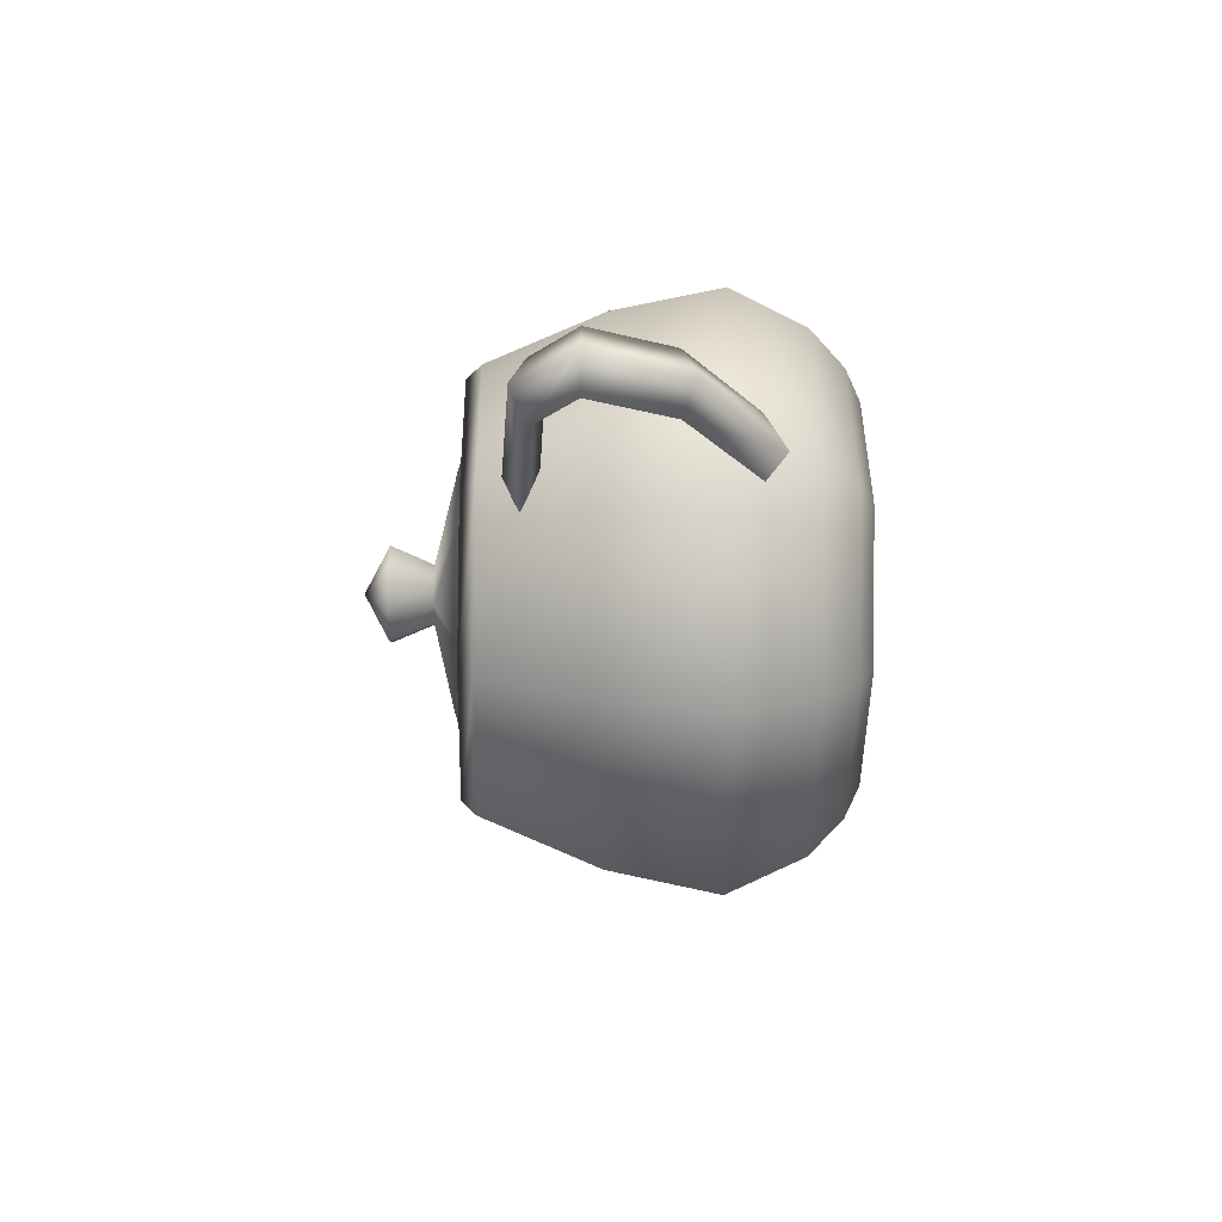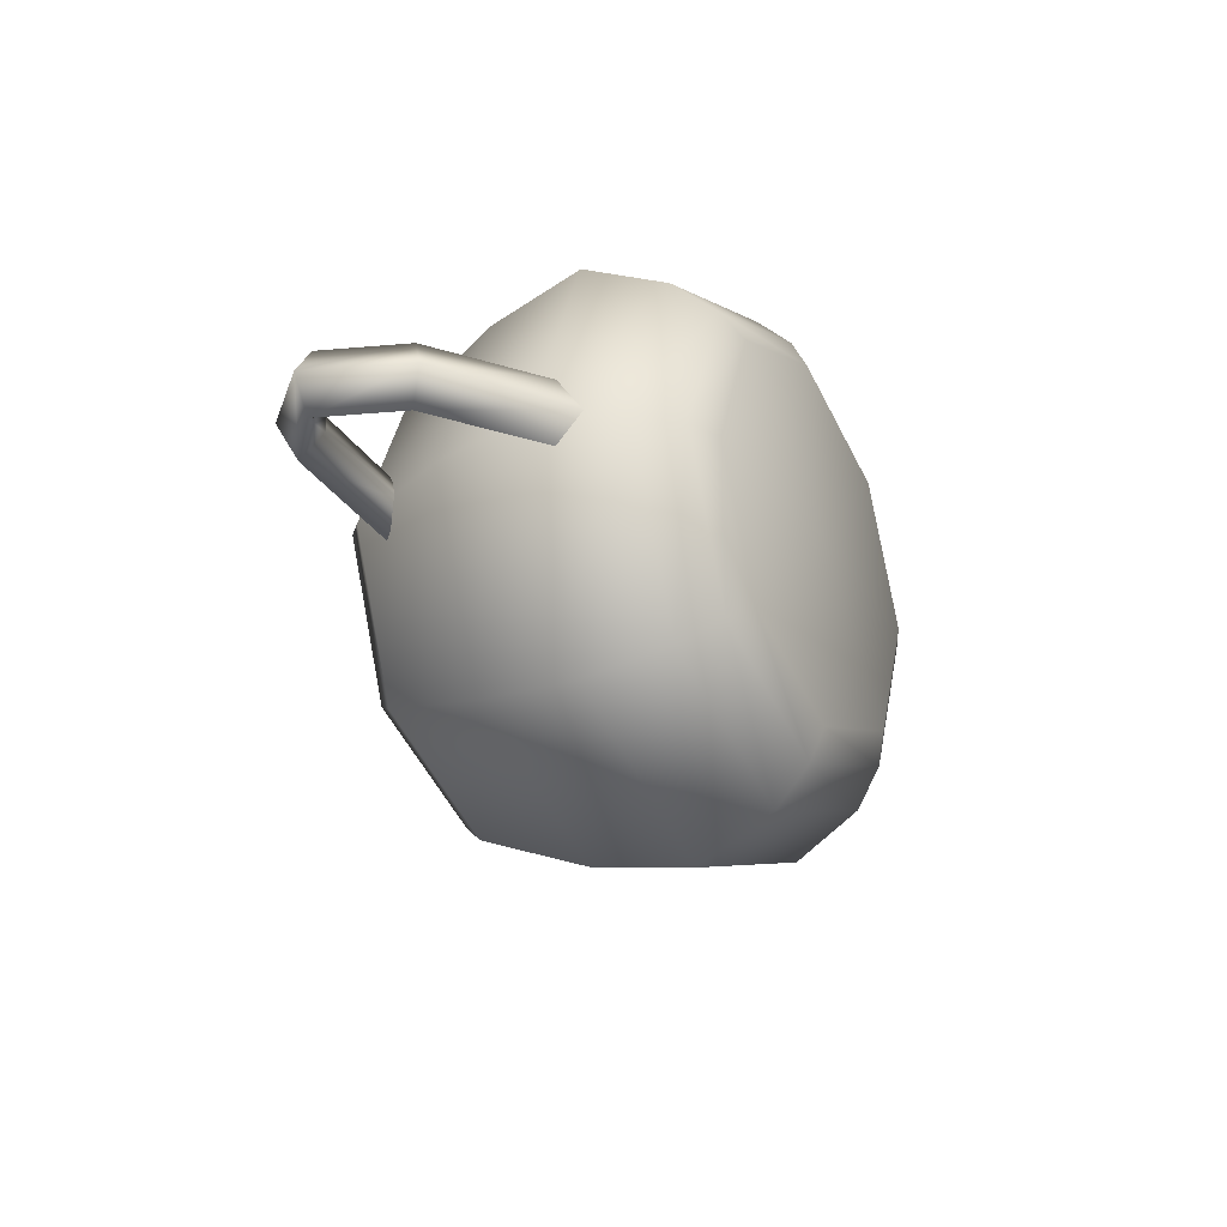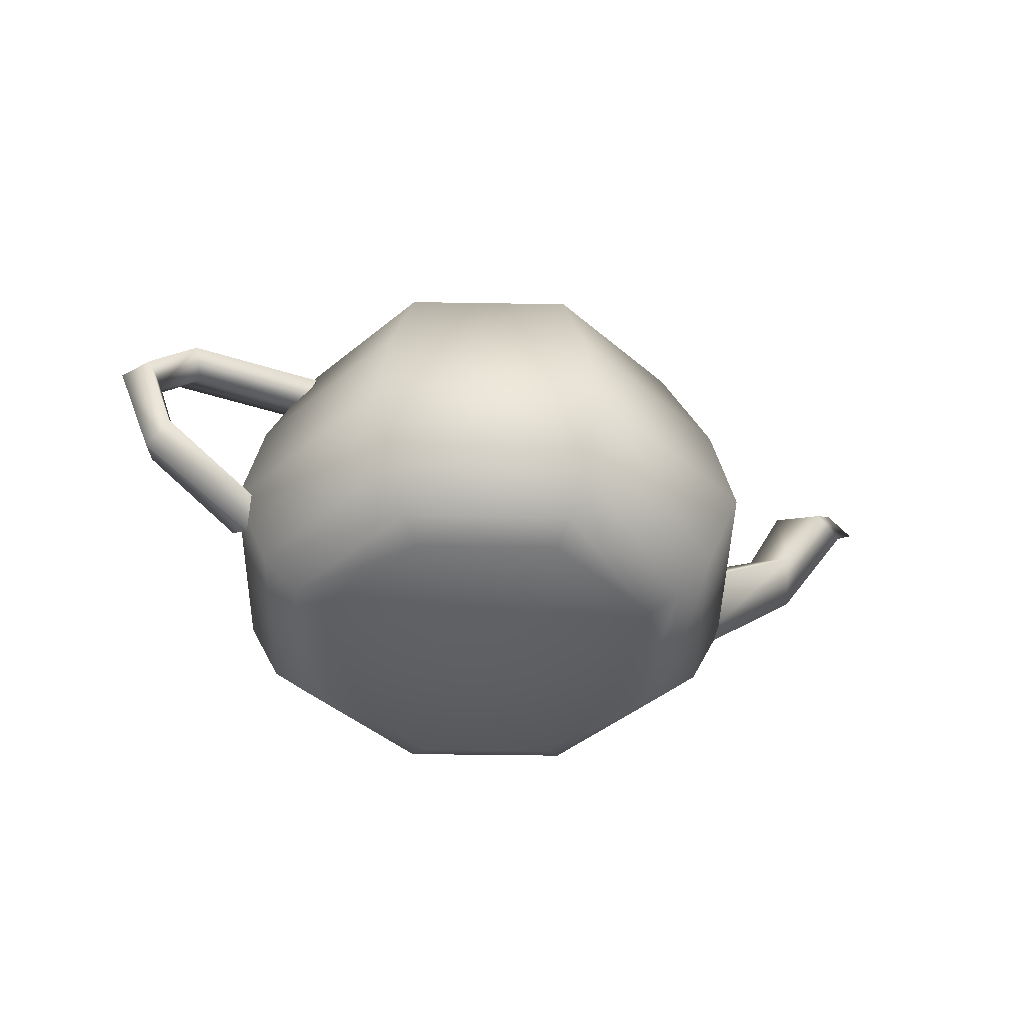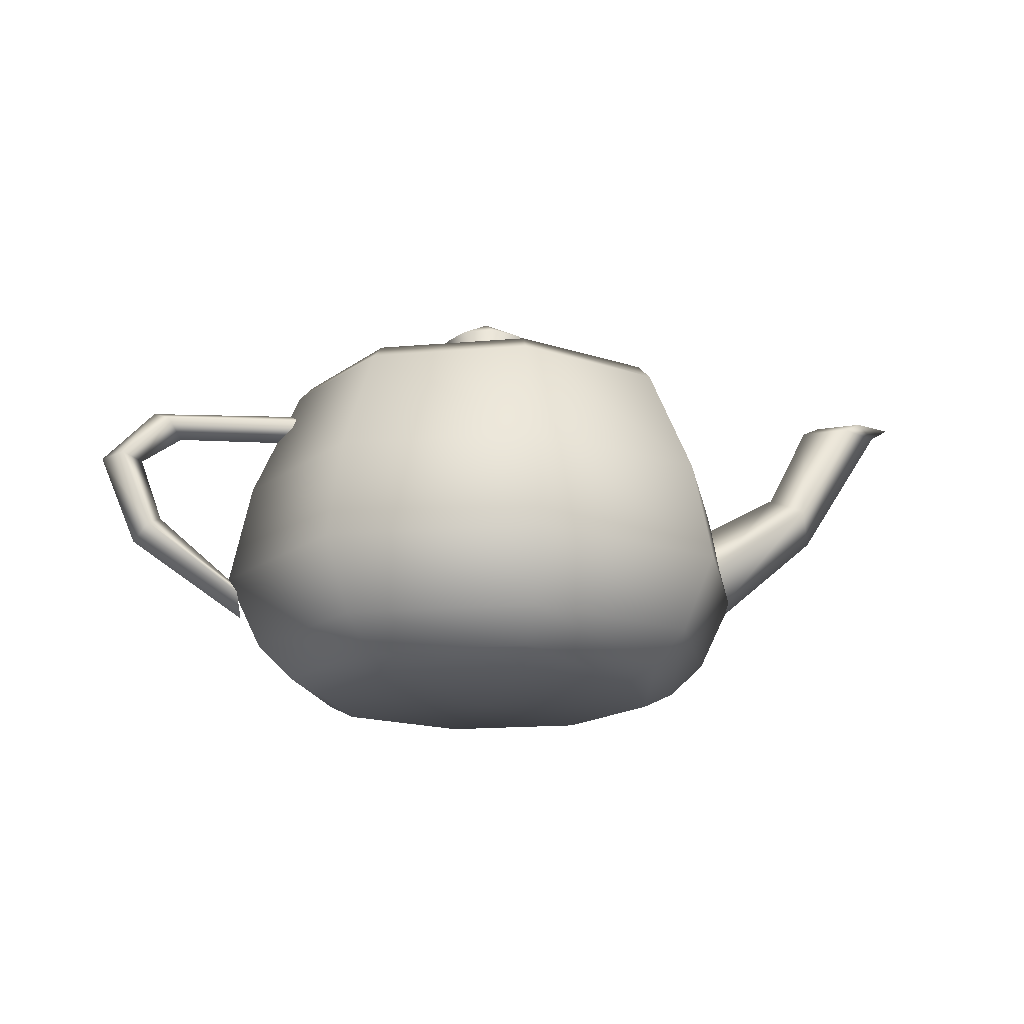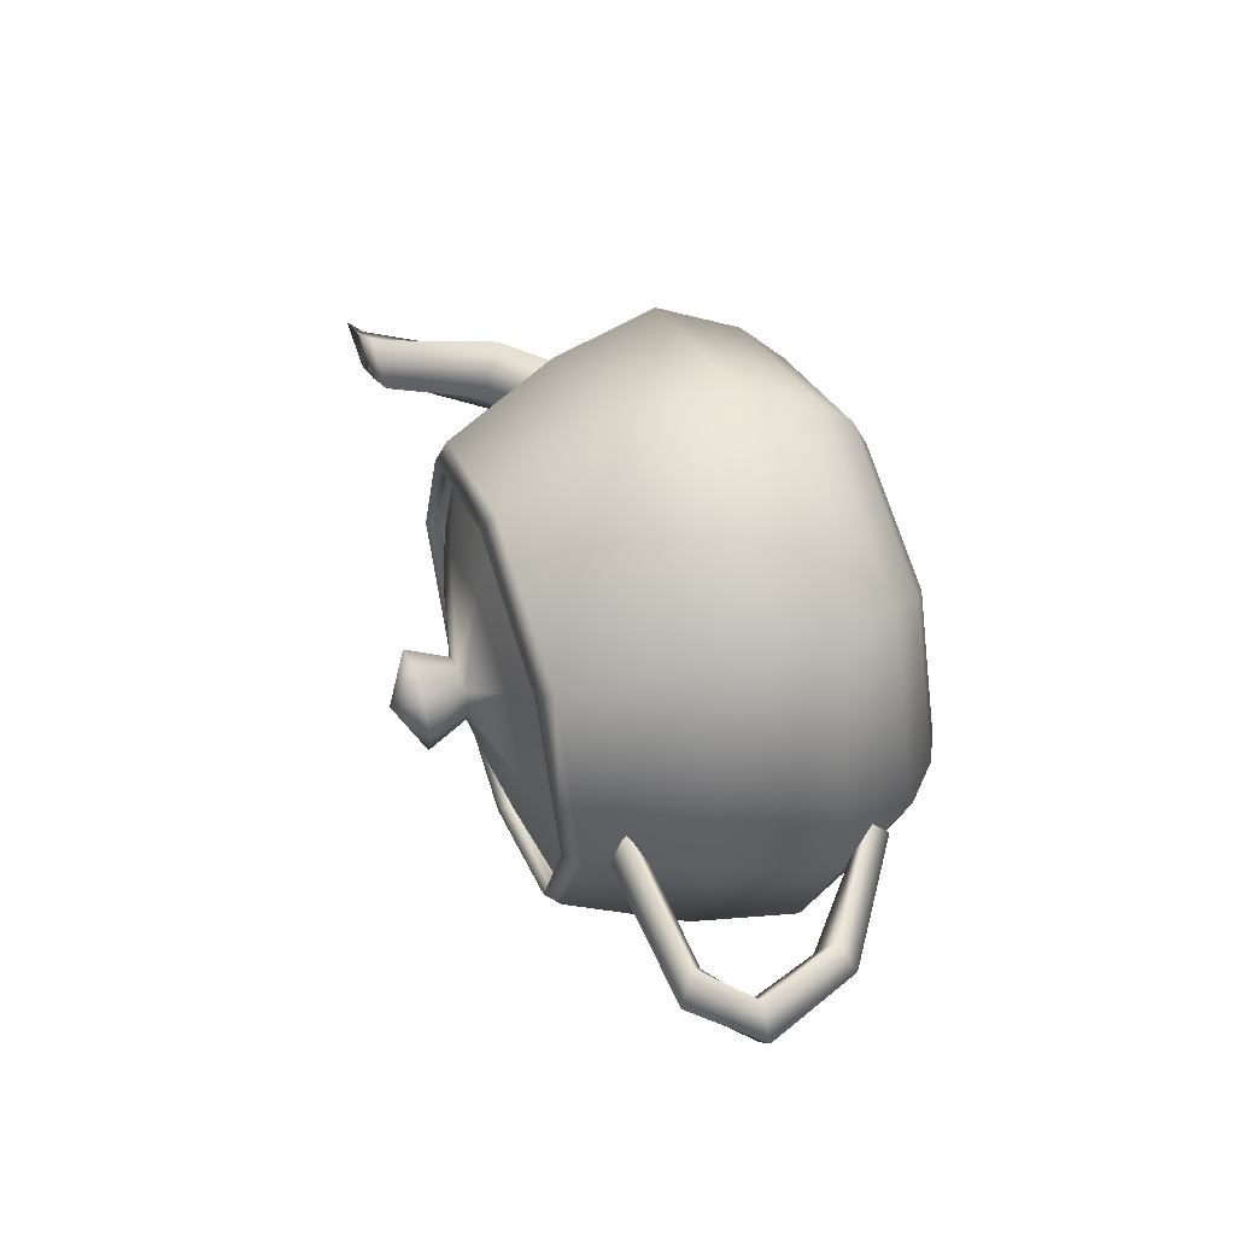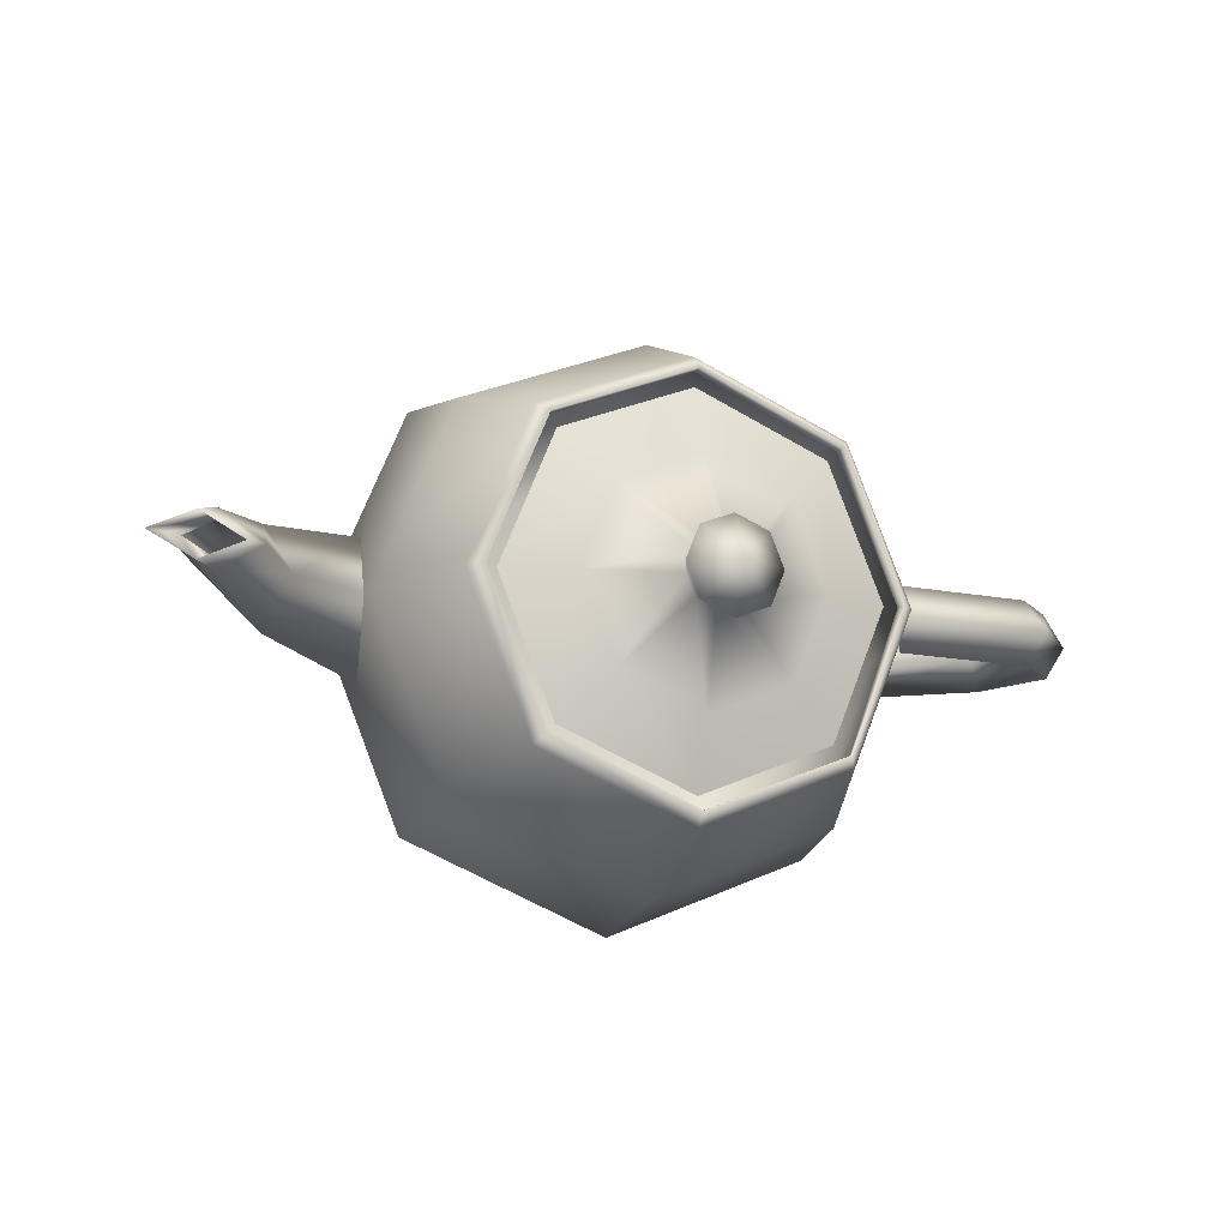
<metadata>
{"format":"obj","ext":"obj","renderer":"f3d","projection":"perspective","resolution":1024,"background":"white","views":[{"elev":-25.7,"azim":-91.2,"up":"+Z"},{"elev":-29.5,"azim":-61.1,"up":"+Z"},{"elev":-43.2,"azim":-23.3,"up":"+Y"},{"elev":-16.5,"azim":-12.0,"up":"+Y"},{"elev":50.1,"azim":-109.4,"up":"+Z"},{"elev":-13.8,"azim":158.1,"up":"+Z"}]}
</metadata>
<code>
v   7  12   0
v   4.97  12  -4.97
v   4.981  12.49  -4.981
v   7.016  12.49   0
v   5.325  12  -5.325
v   7.5  12   0
v   0  12  -7
v   0  12.49  -7.016
v   0  12  -7.5
v  -5.139  12  -4.97
v  -5.002  12.49  -4.981
v  -5.325  12  -5.325
v  -7  12   0
v  -7.016  12.49   0
v  -7.5  12   0
v  -4.97  12   4.97
v  -4.981  12.49   4.981
v  -5.325  12   5.325
v   0  12   7
v   0  12.49   7.016
v   0  12   7.5
v   4.97  12   4.97
v   4.981  12.49   4.981
v   5.325  12   5.325
v   6.545   8.109  -6.545
v   9.219   8.109   0
v   7.1   4.5  -7.1
v  10   4.5   0
v   0   8.109  -9.219
v   0   4.5 -10
v  -6.545   8.109  -6.545
v  -7.1   4.5  -7.1
v  -9.219   8.109   0
v -10   4.5   0
v  -6.545   8.109   6.545
v  -7.1   4.5   7.1
v   0   8.109   9.219
v   0   4.5  10
v   6.545   8.109   6.545
v   7.1   4.5   7.1
v   6.213   1.922  -6.213
v   8.75   1.922   0
v   5.325   0.75  -5.325
v   7.5   0.75   0
v   0   1.922  -8.75
v   0   0.75  -7.5
v  -6.213   1.922  -6.213
v  -5.325   0.75  -5.325
v  -8.75   1.922   0
v  -7.5   0.75   0
v  -6.213   1.922   6.213
v  -5.325   0.75   5.325
v   0   1.922   8.75
v   0   0.75   7.5
v   6.213   1.922   6.213
v   5.325   0.75   5.325
v   4.559   0.2344  -4.559
v   6.422   0.2344   0
v   0   0   0
v   0   0.2344  -6.422
v  -4.559   0.2344  -4.559
v  -6.422   0.2344   0
v  -4.559   0.2344   4.559
v   0   0.2344   6.422
v   4.559   0.2344   4.559
v  -8  10.12   0
v  -7.75  10.69  -1.125
v -12.59  10.48  -1.125
v -12.06   9.984   0
v -14.25   9  -1.125
v -13.5   9   0
v  -7.5  11.25   0
v -13.12  10.97   0
v -15   9   0
v  -7.75  10.69   1.125
v -12.59  10.48   1.125
v -14.25   9   1.125
v -13.17   6.269  -1.125
v -12.69   6.75   0
v  -9.75   3.75  -1.125
v -13.66   5.789   0
v  -9.5   3   0
v -13.17   6.269   1.125
v  -9.75   3.75   1.125
v   8.5   7.125   0
v   8.5   5.062  -2.475
v  12.69   8.109  -1.706
v  11.94   9   0
v  15  12  -0.9375
v  13.5  12   0
v   8.5   3   0
v  13.44   7.219   0
v  16.5  12   0
v   8.5   5.062   2.475
v  12.69   8.109   1.706
v  15  12   0.9375
v  15.63  12.33  -0.75
v  14.12  12.28   0
v  15  12  -0.5625
v  14  12   0
v  17.14  12.39   0
v  16  12   0
v  15.63  12.33   0.75
v  15  12   0.5625
v   1.155  14.91  -1.155
v   1.625  14.91   0
v   0  15.75   0
v   0.71  13.5  -0.71
v   1  13.5   0
v   0  14.91  -1.625
v   0  13.5  -1
v  -1.155  14.91  -1.155
v  -0.71  13.5  -0.71
v  -1.625  14.91   0
v  -1  13.5   0
v  -1.155  14.91   1.155
v  -0.71  13.5   0.71
v   0  14.91   1.625
v   0  13.5   1
v   1.155  14.91   1.155
v   0.71  13.5   0.71
v   2.929  12.75  -2.929
v   4.125  12.75   0
v   4.615  12  -4.615
v   6.5  12   0
v   0  12.75  -4.125
v   0  12  -6.5
v  -2.929  12.75  -2.929
v  -4.615  12  -4.615
v  -4.125  12.75   0
v  -6.5  12   0
v  -2.929  12.75   2.929
v  -4.615  12   4.615
v   0  12.75   4.125
v   0  12   6.5
v   2.929  12.75   2.929
v   4.615  12   4.615
f 1 4 3 2
f 4 6 5 3
f 2 3 8 7
f 3 5 9 8
f 7 8 11 10
f 8 9 12 11
f 10 11 14 13
f 11 12 15 14
f 13 14 17 16
f 14 15 18 17
f 16 17 20 19
f 17 18 21 20
f 19 20 23 22
f 20 21 24 23
f 22 23 4 1
f 23 24 6 4
f 6 26 25 5
f 26 28 27 25
f 5 25 29 9
f 25 27 30 29
f 9 29 31 12
f 29 30 32 31
f 12 31 33 15
f 31 32 34 33
f 15 33 35 18
f 33 34 36 35
f 18 35 37 21
f 35 36 38 37
f 21 37 39 24
f 37 38 40 39
f 24 39 26 6
f 39 40 28 26
f 28 42 41 27
f 42 44 43 41
f 27 41 45 30
f 41 43 46 45
f 30 45 47 32
f 45 46 48 47
f 32 47 49 34
f 47 48 50 49
f 34 49 51 36
f 49 50 52 51
f 36 51 53 38
f 51 52 54 53
f 38 53 55 40
f 53 54 56 55
f 40 55 42 28
f 55 56 44 42
f 44 58 57 43
f 43 57 60 46
f 46 60 61 48
f 48 61 62 50
f 50 62 63 52
f 52 63 64 54
f 54 64 65 56
f 56 65 58 44
f 66 69 68 67
f 69 71 70 68
f 67 68 73 72
f 68 70 74 73
f 72 73 76 75
f 73 74 77 76
f 75 76 69 66
f 76 77 71 69
f 71 79 78 70
f 79 34 80 78
f 70 78 81 74
f 78 80 82 81
f 74 81 83 77
f 81 82 84 83
f 77 83 79 71
f 83 84 34 79
f 85 88 87 86
f 88 90 89 87
f 86 87 92 91
f 87 89 93 92
f 91 92 95 94
f 92 93 96 95
f 94 95 88 85
f 95 96 90 88
f 90 98 97 89
f 98 100 99 97
f 89 97 101 93
f 97 99 102 101
f 93 101 103 96
f 101 102 104 103
f 96 103 98 90
f 103 104 100 98
f 106 109 108 105
f 105 108 111 110
f 110 111 113 112
f 112 113 115 114
f 114 115 117 116
f 116 117 119 118
f 118 119 121 120
f 120 121 109 106
f 109 123 122 108
f 123 125 124 122
f 108 122 126 111
f 122 124 127 126
f 111 126 128 113
f 126 127 129 128
f 113 128 130 115
f 128 129 131 130
f 115 130 132 117
f 130 131 133 132
f 117 132 134 119
f 132 133 135 134
f 119 134 136 121
f 134 135 137 136
f 121 136 123 109
f 136 137 125 123
f 58 59 57
f 57 59 60
f 60 59 61
f 61 59 62
f 62 59 63
f 63 59 64
f 64 59 65
f 65 59 58
f 105 107 106
f 110 107 105
f 112 107 110
f 114 107 112
f 116 107 114
f 118 107 116
f 120 107 118
f 106 107 120

</code>
